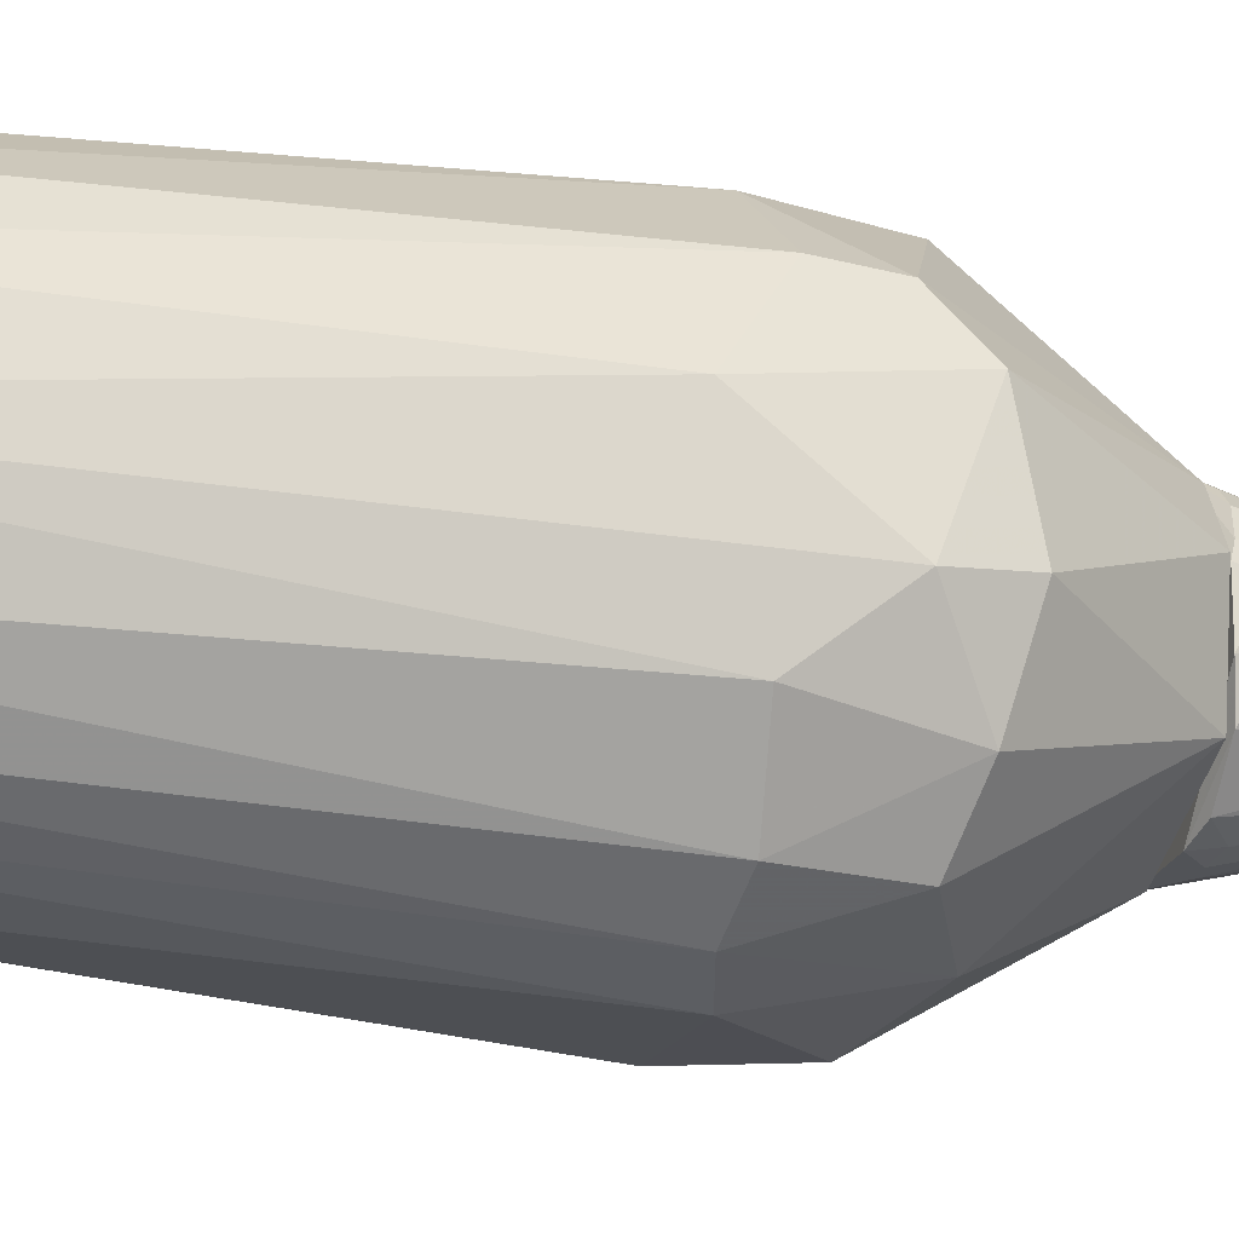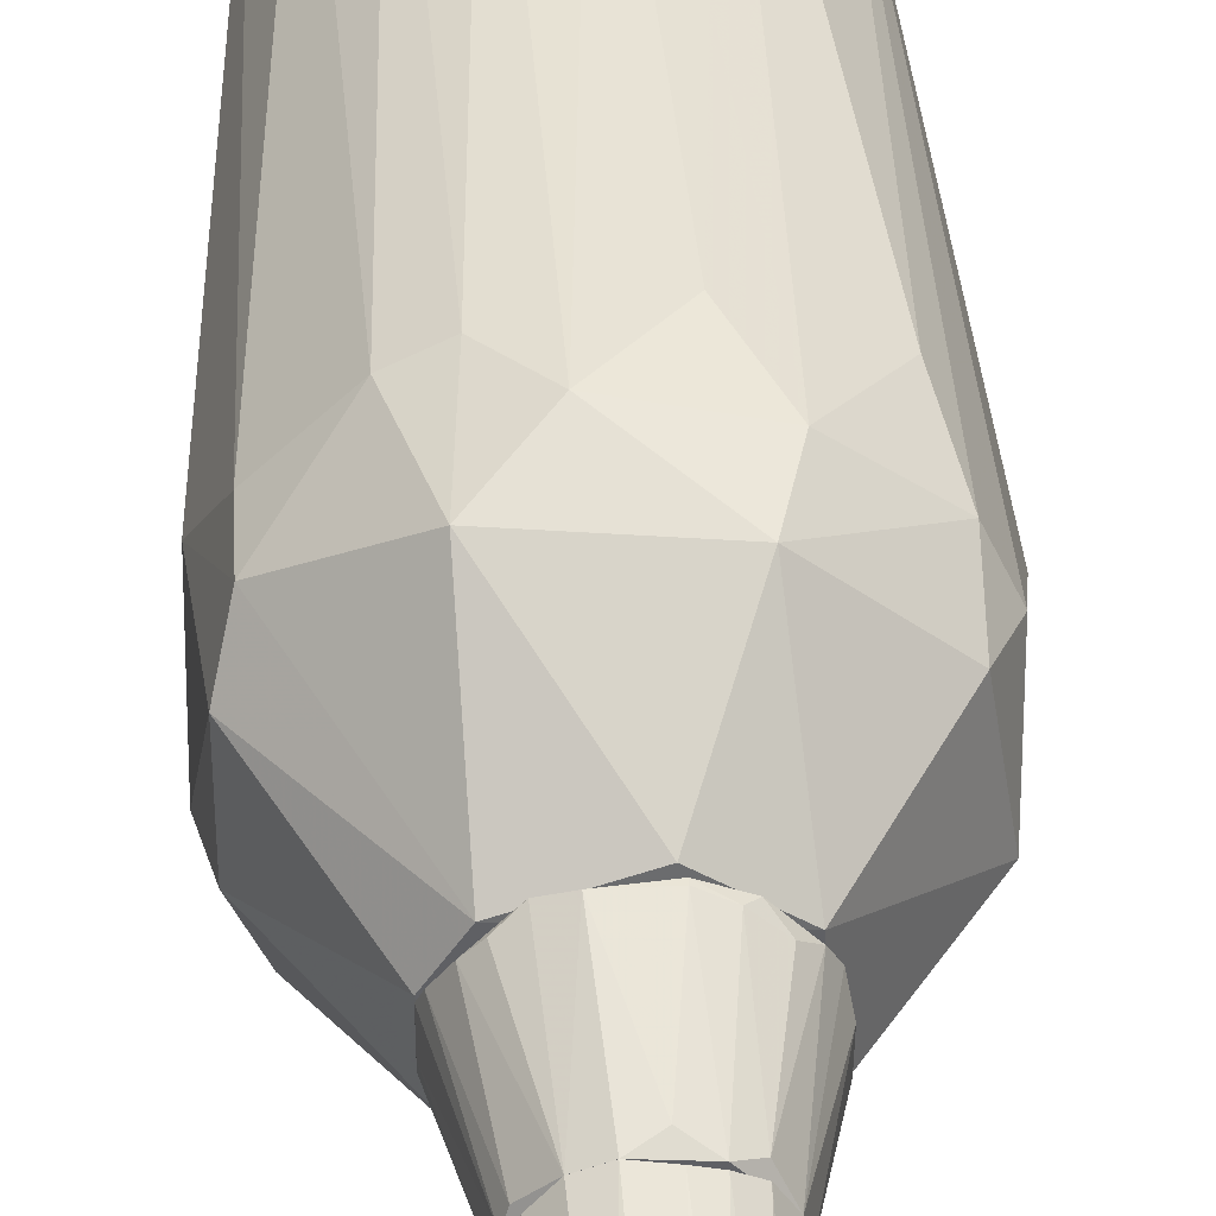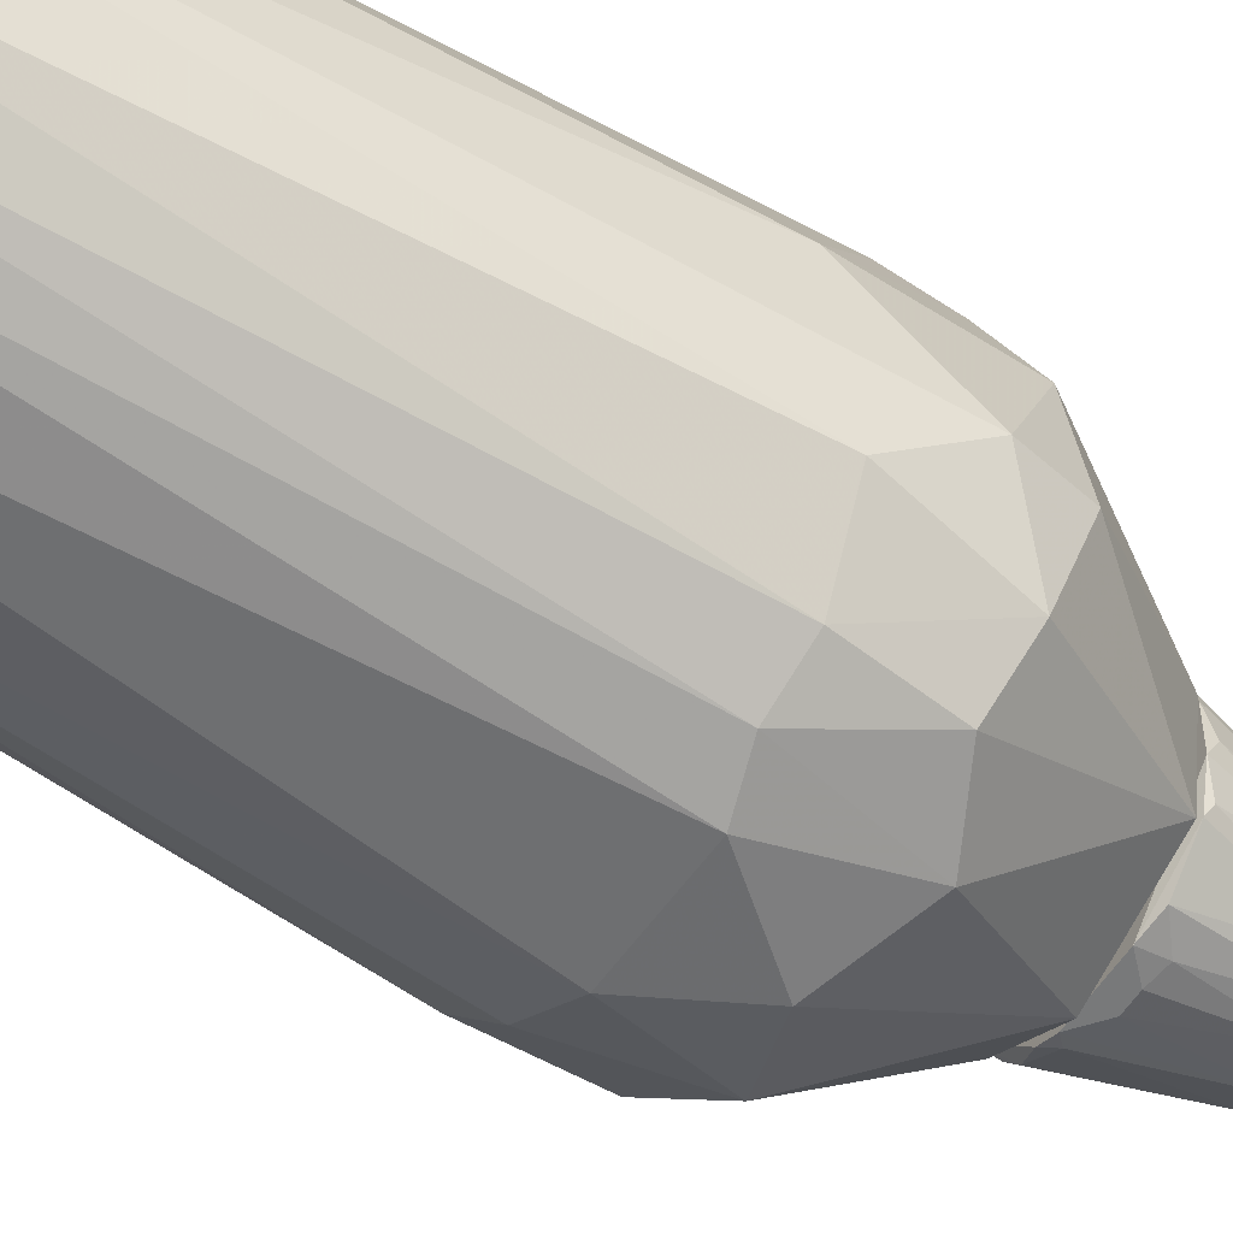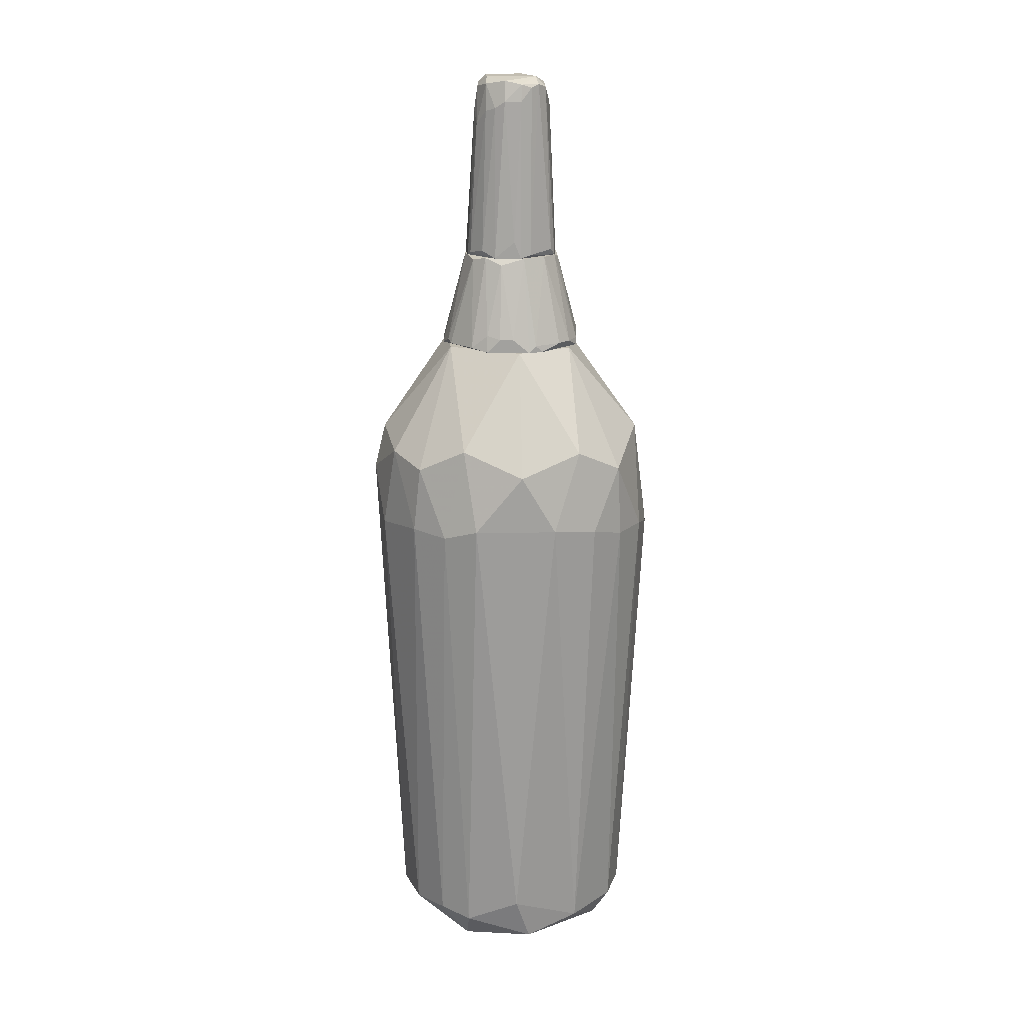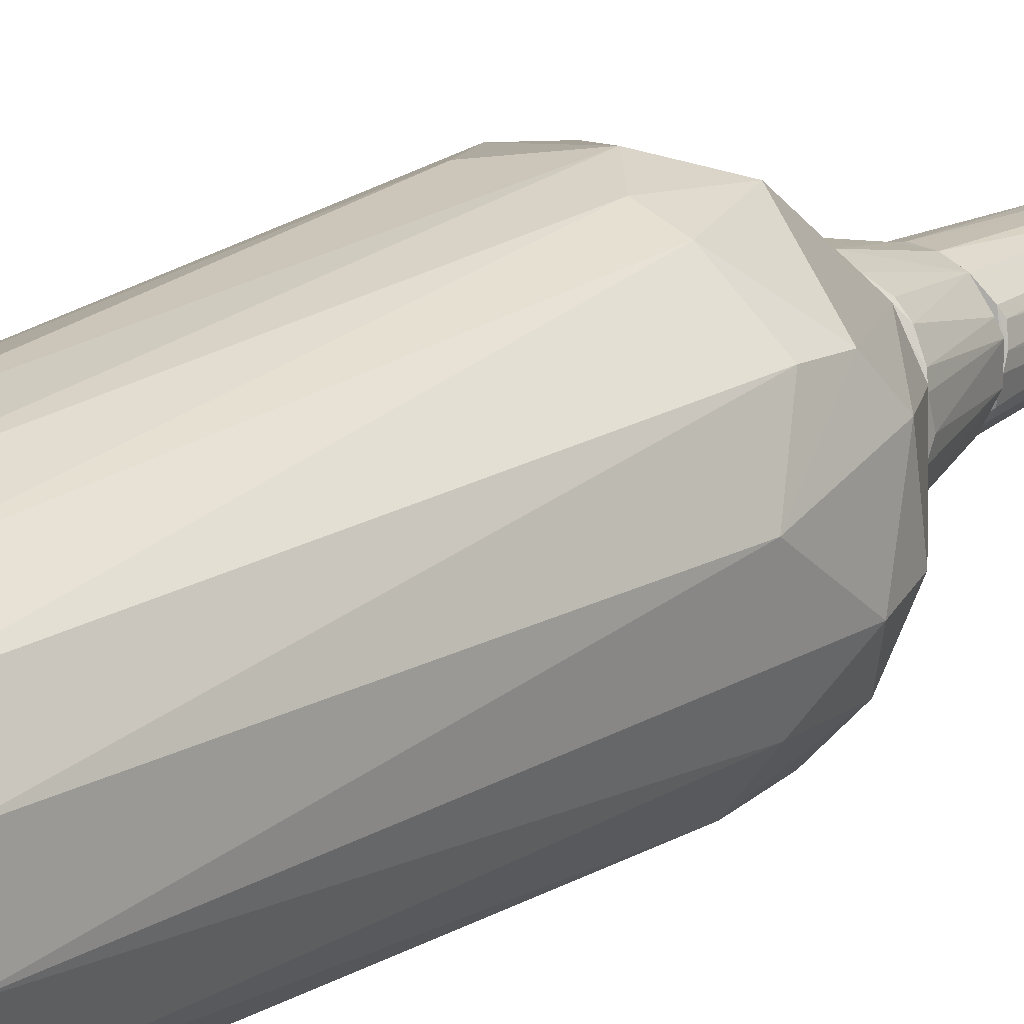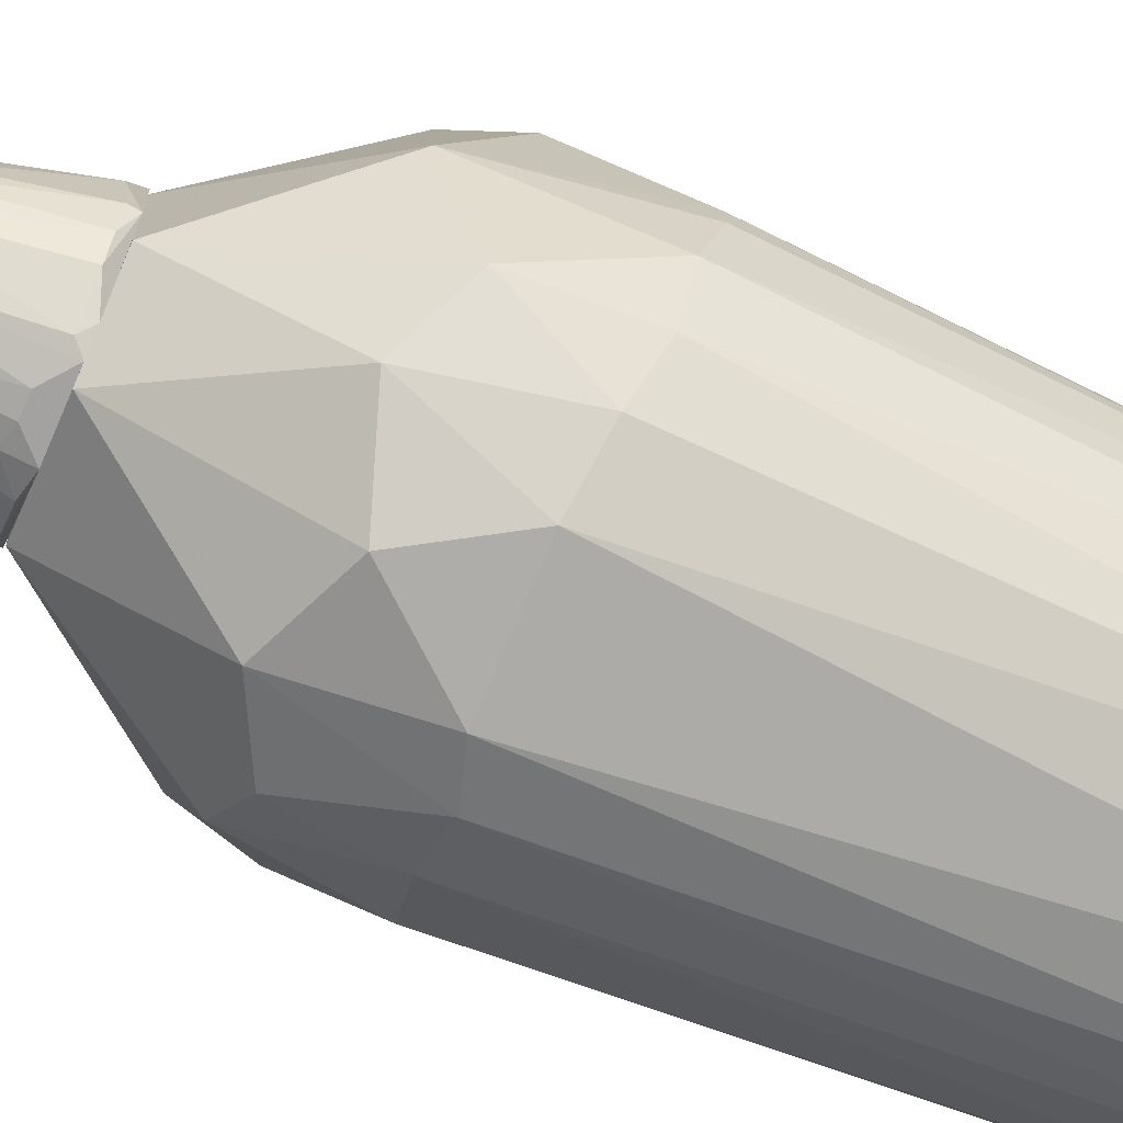
<metadata>
{"format":"obj","ext":"obj","renderer":"f3d","projection":"perspective","resolution":1024,"background":"white","views":[{"elev":-21.8,"azim":72.8,"up":"+Z"},{"elev":44.2,"azim":177.0,"up":"+Z"},{"elev":-57.7,"azim":57.1,"up":"+Z"},{"elev":17.5,"azim":-176.9,"up":"+Y"},{"elev":19.8,"azim":39.3,"up":"+Z"},{"elev":-72.7,"azim":-113.2,"up":"+Z"}]}
</metadata>
<code>
o convex_0
v 0.2927 0.1186 -0.05992
v -0.2968 -0.01011 -0.01929
v -0.2968 -0.01011 0.01451
v 0.1911 -0.952 -0.01929
v 0.02844 0.09839 0.2992
v -0.03928 0.1592 -0.2903
v -0.2358 -0.9315 0.01457
v 0.08267 -0.8909 -0.2361
v 0.1233 -0.8909 0.2178
v -0.1206 0.3898 0.08906
v -0.1545 -0.8909 -0.2022
v -0.1341 -0.8977 0.211
v 0.2521 0.1254 0.1636
v -0.2426 0.1119 0.1839
v 0.1775 0.1592 -0.2361
v 0.1436 0.3898 0.04166
v -0.2358 0.1525 -0.1751
v 0.2453 -0.8909 -0.04637
v -0.02573 0.3898 -0.148
v 0.2385 -0.8842 0.07552
v 0.2046 -0.8842 -0.148
v -0.1274 0.1118 0.272
v -0.01896 -0.9316 0.2382
v 0.1098 0.1865 0.2652
v -0.2697 0.2134 -0.0396
v -0.2291 -0.8909 -0.1005
v -0.2291 -0.8841 0.1026
v -0.1071 0.04401 -0.2836
v -0.05282 -0.9316 -0.2293
v 0.05553 0.04401 -0.2972
v 0.2927 -0.03046 0.0552
v 0.1911 0.03061 -0.2361
v 0.1572 0.03061 0.2585
v -0.02573 0.383 0.1501
v 0.1233 0.3898 -0.087
v 0.1911 -0.8977 0.1636
v 0.2656 0.01695 -0.1412
v -0.2426 0.01025 -0.1751
v -0.1274 0.3898 -0.08023
v -0.1951 -0.952 -0.08023
v -0.02573 -0.8435 -0.2497
v -0.1003 0.2067 0.2585
v -0.06642 -0.003408 0.2924
v 0.2724 0.2067 -0.04637
v -0.1274 -0.952 0.1704
v -0.2765 0.1323 0.1162
v -0.1545 0.1999 -0.2361
v 0.08944 -0.952 -0.1887
v 0.04875 -0.8842 0.245
v 0.08267 0.2067 -0.2632
v 0.1233 -0.952 0.1771
v -0.1884 0.03048 -0.2362
v -0.2832 0.01025 -0.1005
v -0.2494 -0.8909 -0.01246
v 0.2521 0.04414 0.1704
v -0.2155 -0.02363 0.2111
v 0.2724 0.1797 0.09589
v 0.103 0.3898 0.1094
v -0.2426 0.2067 0.1365
v -0.0325 -0.8231 0.2518
v 0.1436 -0.8774 -0.209
v 0.1233 0.02365 -0.2768
v 0.2385 0.1797 -0.1615
v 0.09621 0.02365 0.2856
f 5 49 64
f 10 16 19
f 4 18 20
f 18 4 21
f 2 3 25
f 28 6 30
f 18 1 31
f 20 18 31
f 13 24 33
f 19 16 35
f 33 9 36
f 1 18 37
f 18 21 37
f 21 32 37
f 11 26 38
f 10 19 39
f 25 10 39
f 17 25 39
f 7 26 40
f 26 11 40
f 11 29 40
f 11 28 41
f 8 29 41
f 29 11 41
f 28 30 41
f 30 8 41
f 22 5 42
f 14 22 42
f 5 24 42
f 34 10 42
f 24 34 42
f 5 22 43
f 22 12 43
f 35 16 44
f 23 12 45
f 27 7 45
f 12 27 45
f 40 4 45
f 7 40 45
f 25 3 46
f 3 27 46
f 27 14 46
f 19 6 47
f 6 28 47
f 39 19 47
f 17 39 47
f 21 4 48
f 29 8 48
f 4 40 48
f 40 29 48
f 23 9 49
f 6 19 50
f 30 6 50
f 35 15 50
f 19 35 50
f 4 20 51
f 9 23 51
f 20 36 51
f 36 9 51
f 45 4 51
f 23 45 51
f 28 11 52
f 38 17 52
f 11 38 52
f 47 28 52
f 17 47 52
f 2 25 53
f 25 17 53
f 17 38 53
f 38 26 53
f 3 2 54
f 26 7 54
f 27 3 54
f 7 27 54
f 2 53 54
f 53 26 54
f 31 13 55
f 20 31 55
f 13 33 55
f 36 20 55
f 33 36 55
f 12 22 56
f 22 14 56
f 27 12 56
f 14 27 56
f 31 1 57
f 13 31 57
f 1 44 57
f 44 16 57
f 16 10 58
f 24 13 58
f 10 34 58
f 34 24 58
f 13 57 58
f 57 16 58
f 10 25 59
f 42 10 59
f 14 42 59
f 46 14 59
f 25 46 59
f 12 23 60
f 5 43 60
f 43 12 60
f 23 49 60
f 49 5 60
f 32 21 61
f 21 48 61
f 48 8 61
f 8 30 62
f 15 32 62
f 30 50 62
f 50 15 62
f 61 8 62
f 32 61 62
f 32 15 63
f 15 35 63
f 1 37 63
f 37 32 63
f 44 1 63
f 35 44 63
f 24 5 64
f 9 33 64
f 33 24 64
f 49 9 64
o convex_1
v 0.06911 0.3899 0.1298
v -0.04604 0.3899 -0.1413
v -0.07315 0.3899 -0.1277
v 0.05554 0.5796 0.08233
v -0.1206 0.3966 0.08233
v -0.09349 0.5796 -0.03282
v 0.1233 0.3966 -0.08024
v 0.04877 0.5796 -0.08704
v -0.04604 0.5796 0.08912
v 0.1437 0.3899 0.03491
v 0.09622 0.5796 -0.01926
v -0.141 0.3899 -0.04636
v -0.0325 0.3899 0.1433
v -0.0325 0.5796 -0.09381
v 0.042 0.3899 -0.1413
v -0.09349 0.5796 0.03491
v 0.08945 0.5728 0.04845
v 0.1166 0.4034 0.08912
v -0.141 0.4102 0.02134
v 0.02167 0.5796 0.0959
v -0.107 0.4034 -0.1006
v 0.1437 0.3899 -0.03282
v -0.07992 0.3899 0.123
v 0.03523 0.3966 0.1433
v 0.07588 0.3966 -0.1277
v 0.0149 0.417 -0.1413
v 0.07588 0.5728 -0.0667
v -0.07315 0.566 0.07556
v -0.07315 0.5796 -0.0667
v -0.1003 0.5728 -0.01248
v 0.09622 0.5796 0.02811
v -0.01216 0.5592 0.1027
v 0.0149 0.566 -0.1006
v -0.1274 0.4034 -0.07347
v -0.1342 0.3899 0.05522
v 0.1437 0.4034 -0.005714
v 0.1369 0.3966 0.05522
v 0.1301 0.4034 -0.0667
v -0.05961 0.4034 -0.1345
v -0.06638 0.4034 0.1298
v -0.01216 0.417 -0.1413
v -0.141 0.4034 -0.03959
v 0.09622 0.4034 0.1094
v -0.1003 0.4102 0.1027
v 0.042 0.4238 -0.1345
v -0.0325 0.3966 0.1433
f 104 77 110
f 67 66 65
f 70 68 72
f 68 70 73
f 65 66 74
f 72 68 75
f 67 65 76
f 76 65 77
f 70 72 78
f 74 66 79
f 73 70 80
f 81 68 82
f 68 73 84
f 67 76 85
f 79 71 86
f 74 79 86
f 76 77 87
f 65 68 88
f 77 65 88
f 68 84 88
f 71 79 89
f 79 66 90
f 72 75 91
f 71 89 91
f 89 72 91
f 80 69 92
f 73 80 92
f 70 78 93
f 80 70 94
f 83 80 94
f 75 68 95
f 68 81 95
f 84 73 96
f 88 84 96
f 78 72 97
f 85 76 98
f 70 93 98
f 93 85 98
f 69 80 99
f 83 76 99
f 80 83 99
f 87 69 99
f 76 87 99
f 86 75 100
f 74 86 100
f 75 95 100
f 95 74 100
f 65 74 101
f 82 65 101
f 81 82 101
f 74 95 101
f 95 81 101
f 86 71 102
f 75 86 102
f 91 75 102
f 71 91 102
f 66 67 103
f 78 66 103
f 67 85 103
f 93 78 103
f 85 93 103
f 87 77 104
f 73 92 104
f 66 78 105
f 90 66 105
f 78 97 105
f 97 90 105
f 76 83 106
f 94 70 106
f 83 94 106
f 70 98 106
f 98 76 106
f 68 65 107
f 65 82 107
f 82 68 107
f 69 87 108
f 92 69 108
f 87 104 108
f 104 92 108
f 72 89 109
f 89 79 109
f 79 90 109
f 97 72 109
f 90 97 109
f 77 88 110
f 96 73 110
f 88 96 110
f 73 104 110
o convex_2
v 0.0691 0.8845 0.0349
v -0.0935 0.5796 -0.03284
v -0.0935 0.5796 0.0349
v 0.09621 0.5796 -0.005732
v -0.02574 0.9319 -0.0735
v -0.06639 0.9319 0.0349
v 0.02167 0.5796 0.09589
v 0.02845 0.5796 -0.09383
v 0.04877 0.9319 -0.04638
v -0.02574 0.9319 0.06877
v -0.04606 0.5864 0.08911
v -0.07317 0.9252 -0.03284
v -0.04606 0.5864 -0.08705
v 0.04201 0.9387 0.05522
v 0.08266 0.5864 0.05522
v 0.08266 0.5864 -0.05316
v 0.0691 0.9252 -0.01251
v 0.02845 0.8845 -0.0735
v 0.04201 0.8845 0.06877
v -0.05284 0.9455 -0.02607
v -0.07995 0.8913 0.001028
v -0.02574 0.8981 -0.08027
v -0.05961 0.8845 0.05522
v -0.05961 0.9319 -0.05316
v 0.04877 0.9455 -0.02607
v 0.05554 0.5796 0.08233
v -0.07317 0.5796 0.06877
v 0.0691 0.8506 -0.03962
v -0.01896 0.9455 0.05522
v -0.01218 0.8913 0.07555
v 0.05554 0.5932 -0.08027
v -0.02574 0.5796 -0.09383
v -0.08673 0.5932 -0.04638
v 0.09621 0.5864 0.01457
v 0.0691 0.9319 0.02134
v 0.008114 0.8981 -0.08027
v 0.07588 0.8778 -0.01251
v -0.07317 0.8913 0.0349
v -0.01896 0.5864 0.09589
v 0.01489 0.8913 0.07555
v 0.04877 0.8778 -0.05994
v -0.03252 0.8574 0.07555
v 0.06232 0.8913 0.04844
v 0.008114 0.9387 -0.06672
v 0.08943 0.5796 -0.03962
v 0.05554 0.9455 0.0349
v 0.08943 0.5932 0.04168
v -0.01218 0.6135 -0.09383
v -0.04606 0.9252 -0.06672
v 0.07588 0.8642 0.02134
v 0.02167 0.9319 0.06877
f 150 129 161
f 113 112 114
f 113 114 117
f 114 112 118
f 122 116 130
f 112 113 131
f 122 112 131
f 116 122 131
f 120 116 133
f 130 115 134
f 122 130 134
f 127 119 135
f 117 114 136
f 114 125 136
f 129 117 136
f 113 117 137
f 117 121 137
f 121 133 137
f 119 127 138
f 116 120 139
f 130 116 139
f 135 130 139
f 126 118 141
f 118 128 141
f 118 112 142
f 112 123 142
f 123 132 142
f 112 122 143
f 123 112 143
f 122 134 143
f 134 123 143
f 125 114 144
f 127 135 145
f 128 118 146
f 132 115 146
f 138 127 147
f 144 114 147
f 127 145 147
f 131 113 148
f 116 131 148
f 133 116 148
f 113 137 148
f 137 133 148
f 121 117 149
f 140 149 150
f 117 129 150
f 120 140 150
f 149 117 150
f 128 119 151
f 138 126 151
f 119 138 151
f 126 141 151
f 141 128 151
f 120 133 152
f 133 121 152
f 140 120 152
f 121 149 152
f 149 140 152
f 124 129 153
f 136 125 153
f 129 136 153
f 111 145 153
f 119 128 154
f 115 130 154
f 135 119 154
f 130 135 154
f 146 115 154
f 128 146 154
f 114 118 155
f 118 126 155
f 126 138 155
f 147 114 155
f 138 147 155
f 139 124 156
f 135 139 156
f 145 135 156
f 124 153 156
f 153 145 156
f 125 144 157
f 111 153 157
f 153 125 157
f 118 142 158
f 142 132 158
f 146 118 158
f 132 146 158
f 115 132 159
f 132 123 159
f 123 134 159
f 134 115 159
f 145 111 160
f 144 147 160
f 147 145 160
f 157 144 160
f 111 157 160
f 129 124 161
f 139 120 161
f 124 139 161
f 120 150 161

</code>
